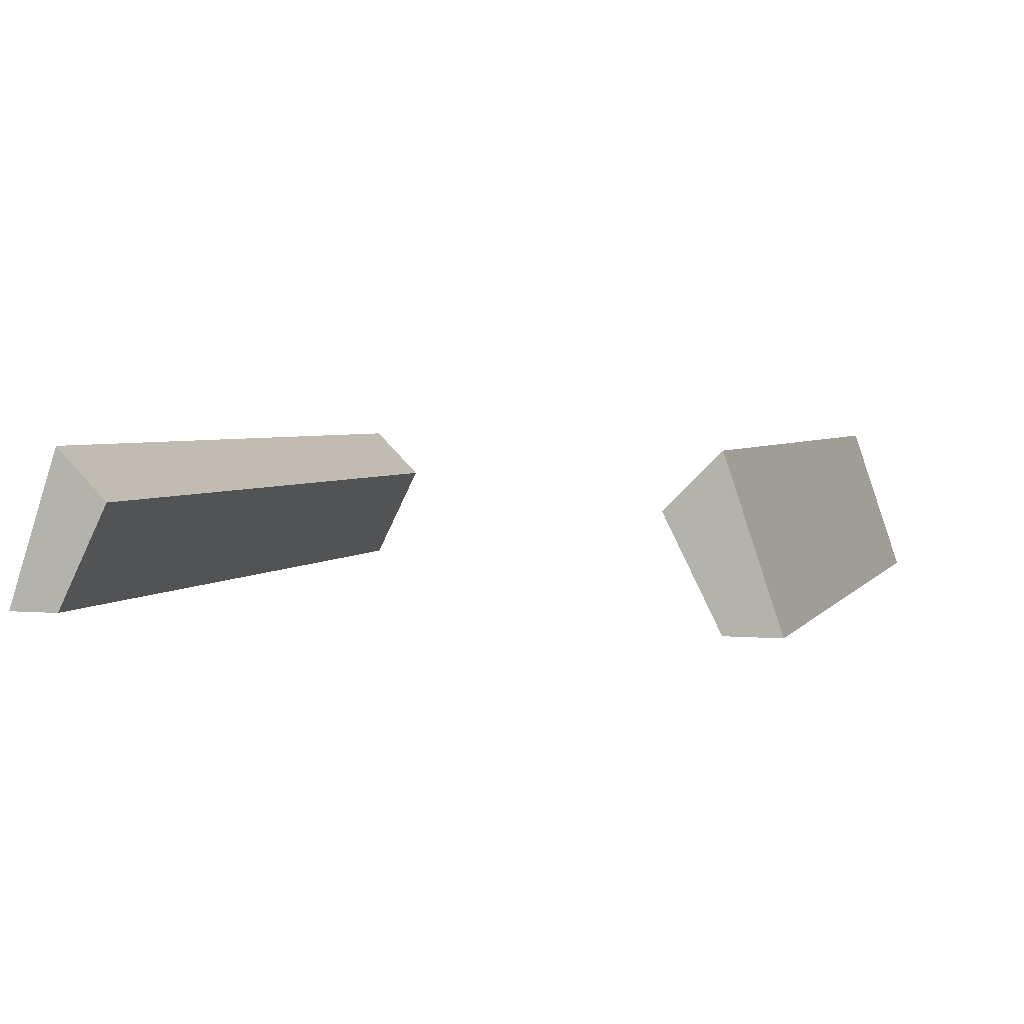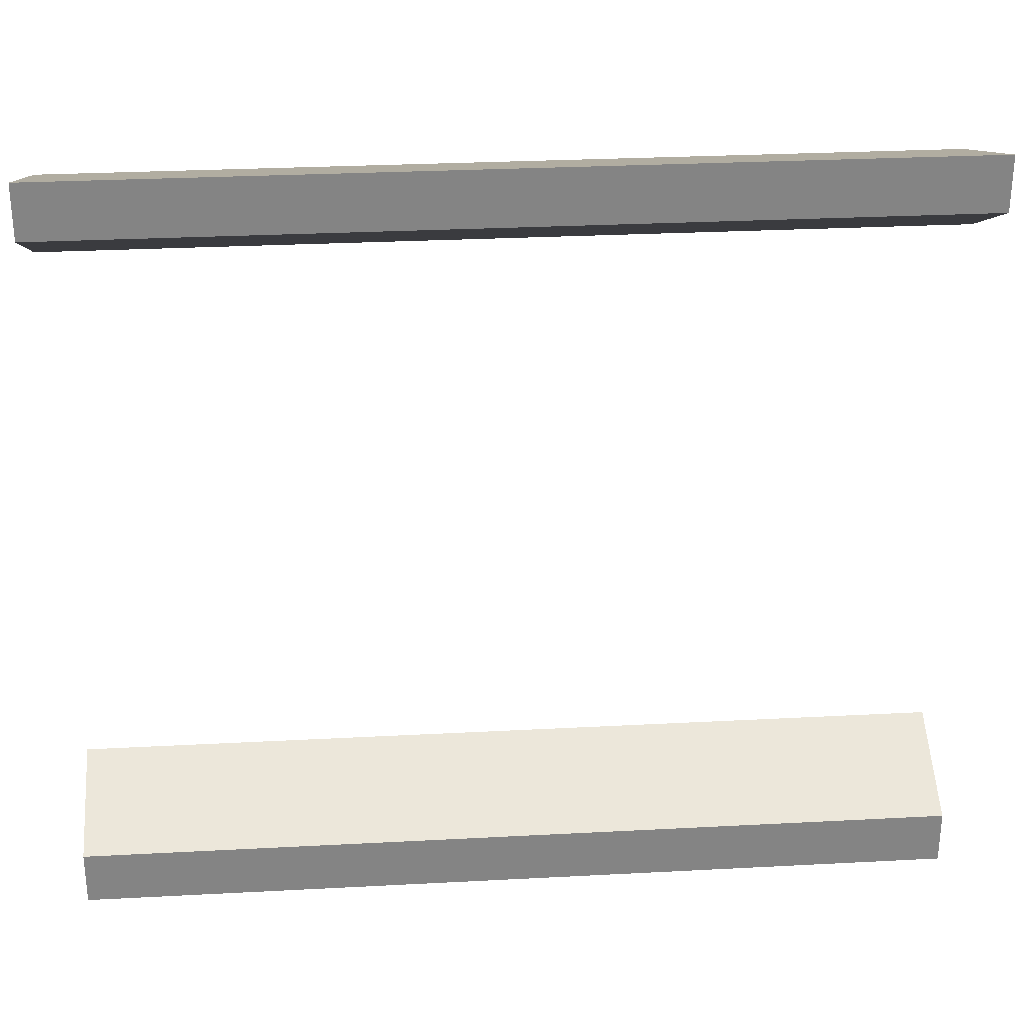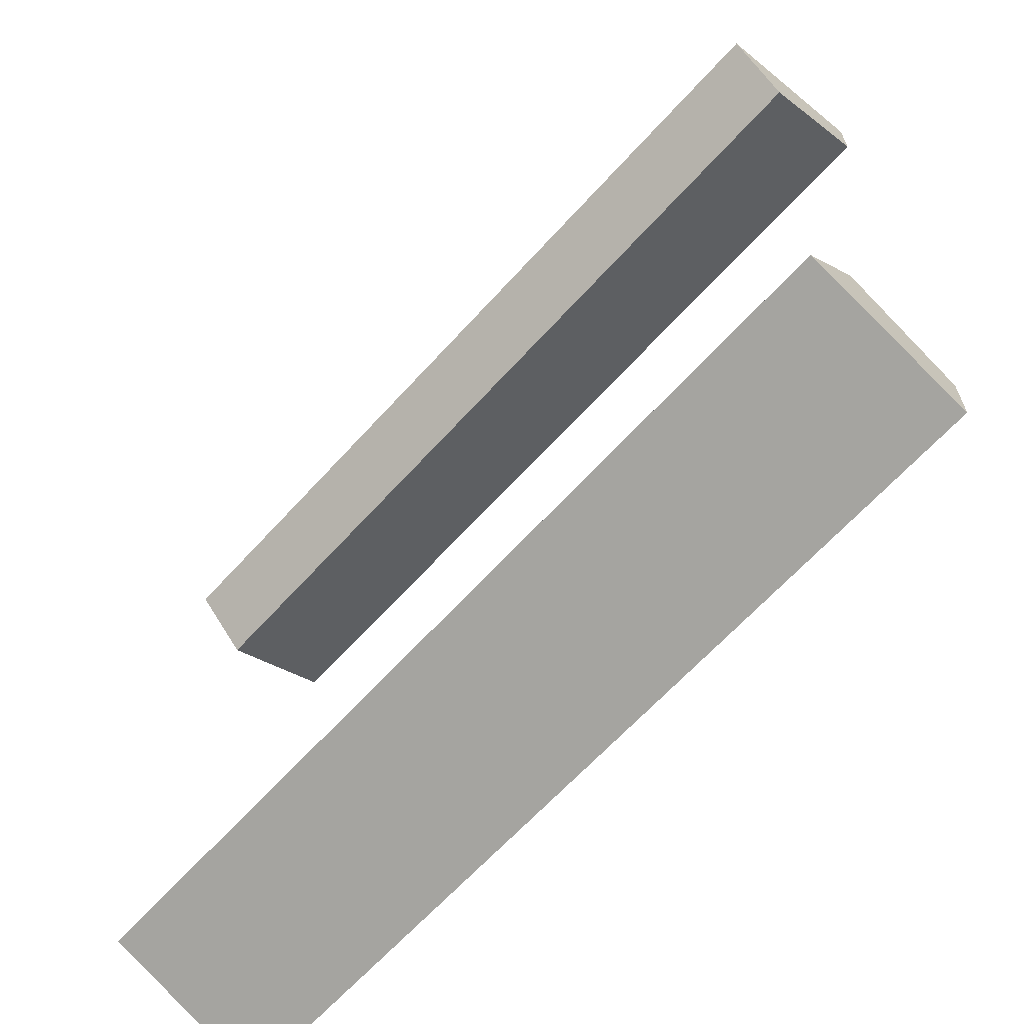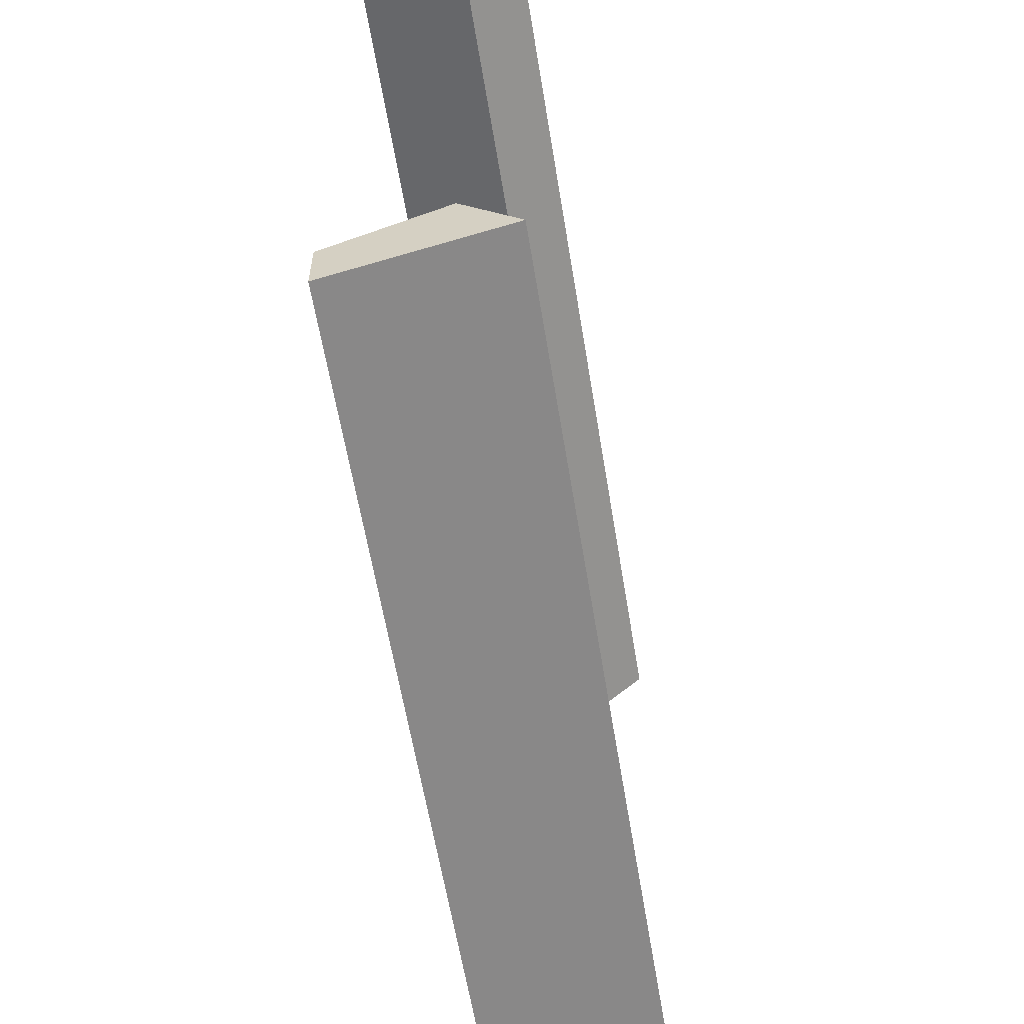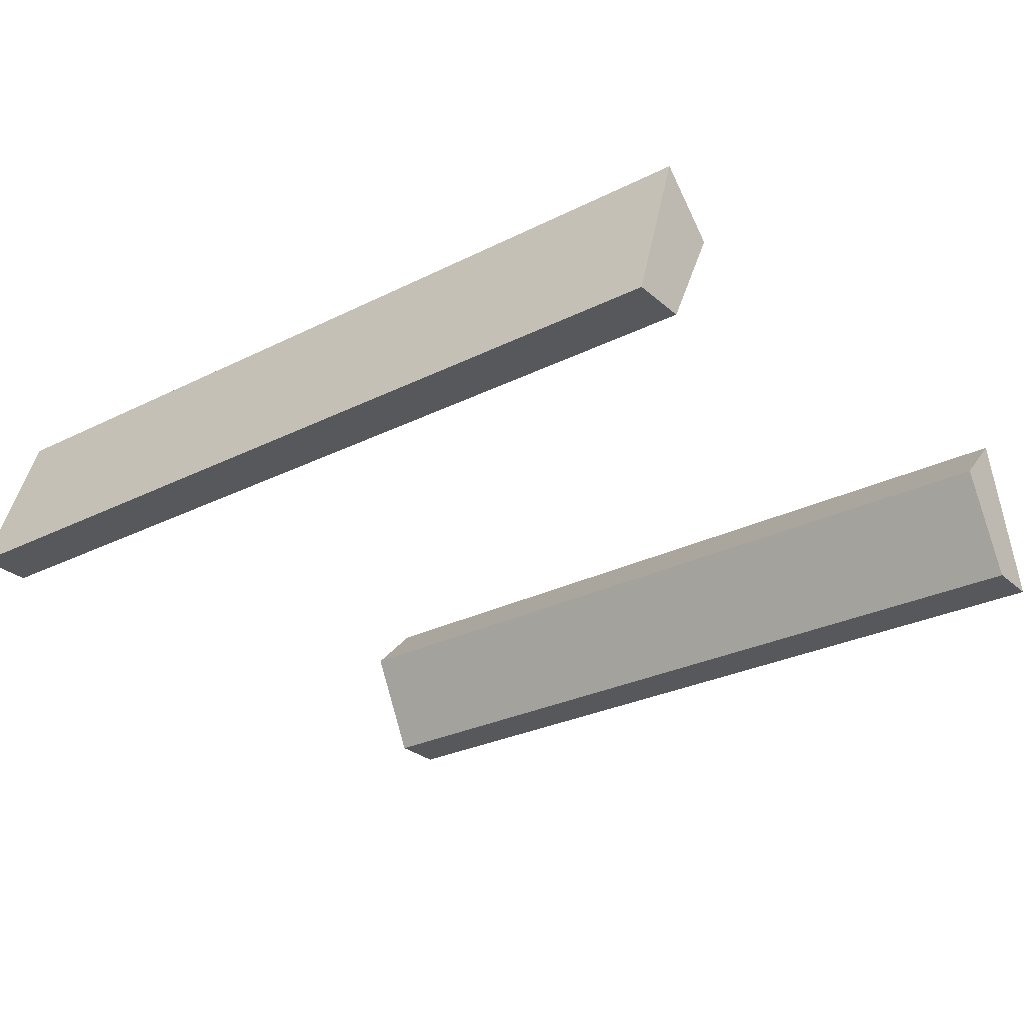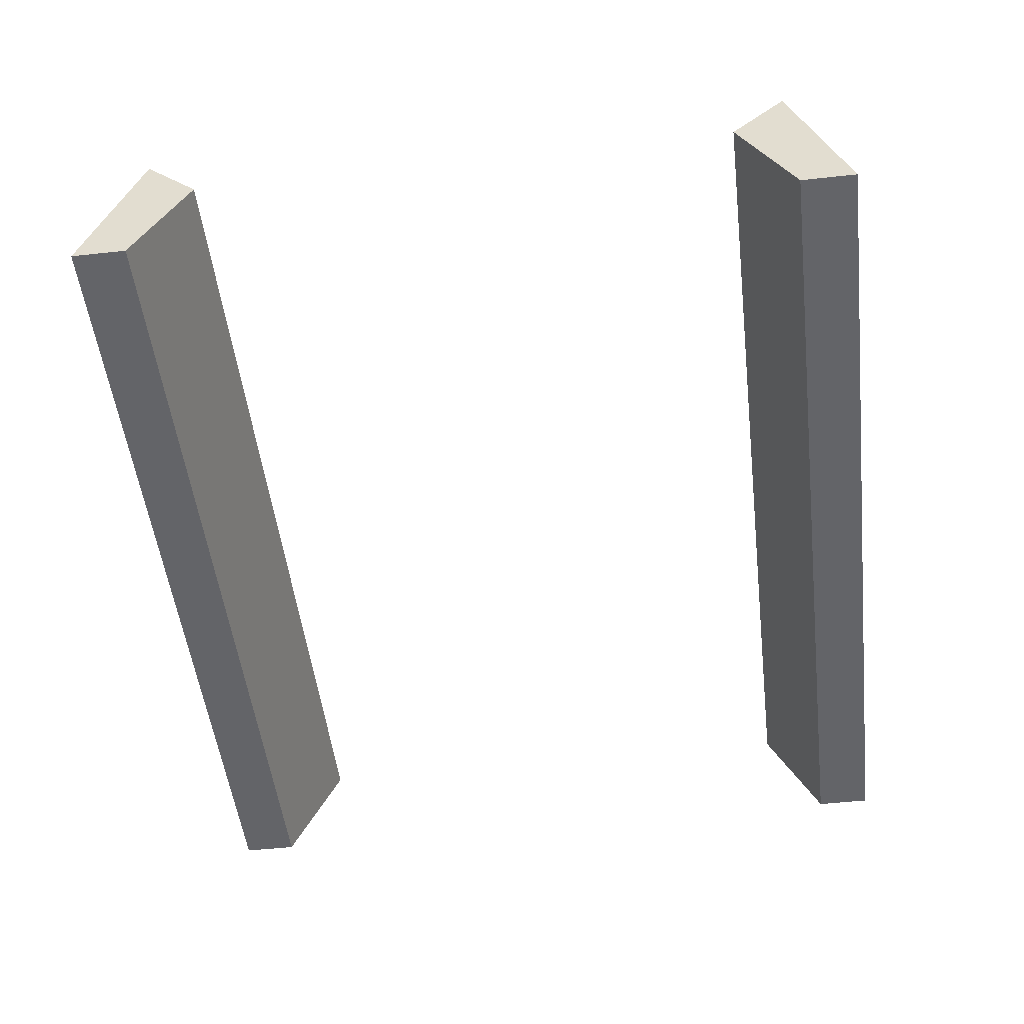
<metadata>
{"format":"obj","ext":"obj","renderer":"f3d","projection":"perspective","resolution":1024,"background":"white","views":[{"elev":3.1,"azim":-72.7,"up":"+Y"},{"elev":29.0,"azim":-4.5,"up":"+Z"},{"elev":-64.5,"azim":-132.1,"up":"+Z"},{"elev":-60.2,"azim":99.3,"up":"+Z"},{"elev":-27.9,"azim":-142.5,"up":"+Y"},{"elev":-51.3,"azim":96.8,"up":"+Y"}]}
</metadata>
<code>
o banl
v 32 68 -24.2
v 32 56 -24.2
v 32 56 -28.2
v 32 64 -20.2
v -32 56 -24.2
v -32 64 -20.2
v -32 56 -28.2
v -32 68 -24.2
f 1 2 3
f 4 5 2
f 6 7 5
f 8 3 7
f 5 3 2
f 4 8 6
f 1 4 2
f 4 6 5
f 6 8 7
f 8 1 3
f 5 7 3
f 4 1 8
o banr
v -32 68 24.2
v -32 56 24.2
v -32 56 28.2
v -32 64 20.2
v 32 56 24.2
v 32 64 20.2
v 32 56 28.2
v 32 68 24.2
f 9 10 11
f 12 13 10
f 14 15 13
f 16 11 15
f 13 11 10
f 12 16 14
f 9 12 10
f 12 14 13
f 14 16 15
f 16 9 11
f 13 15 11
f 12 9 16

</code>
